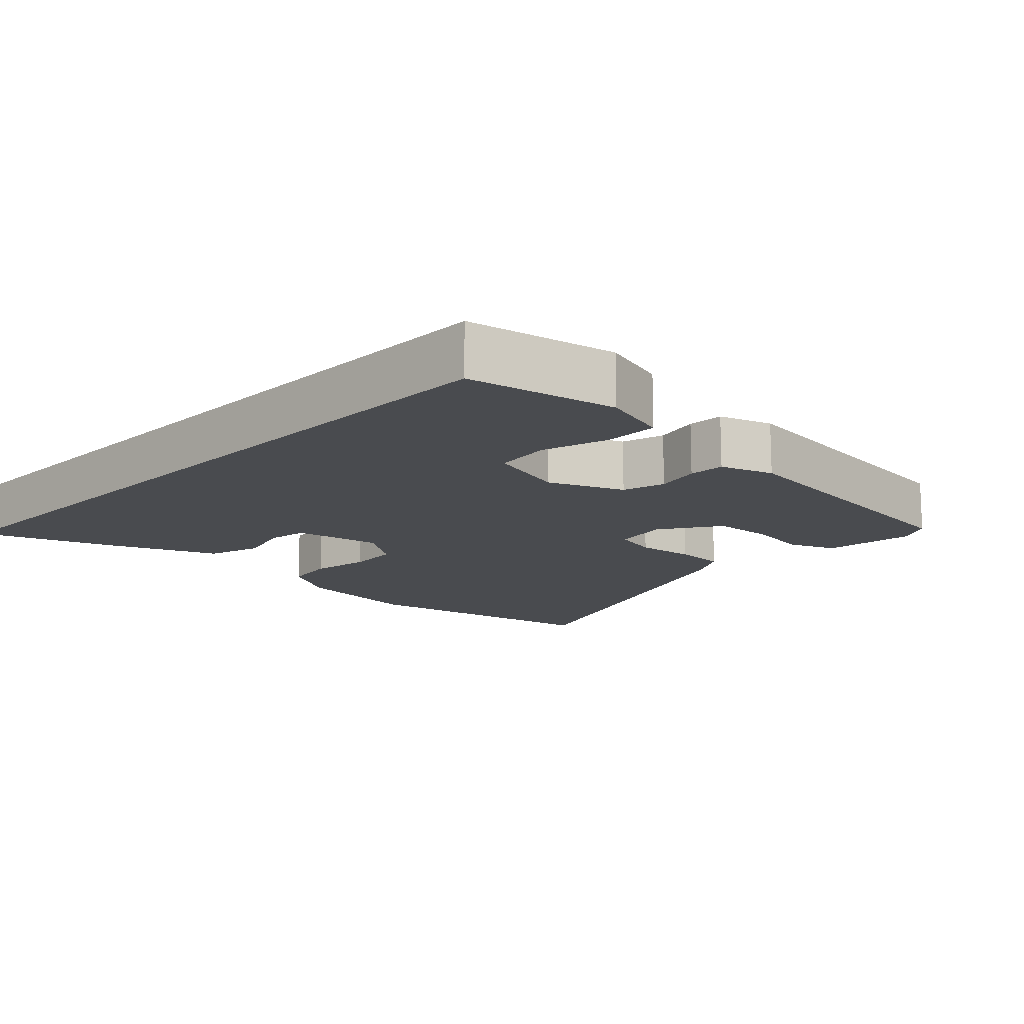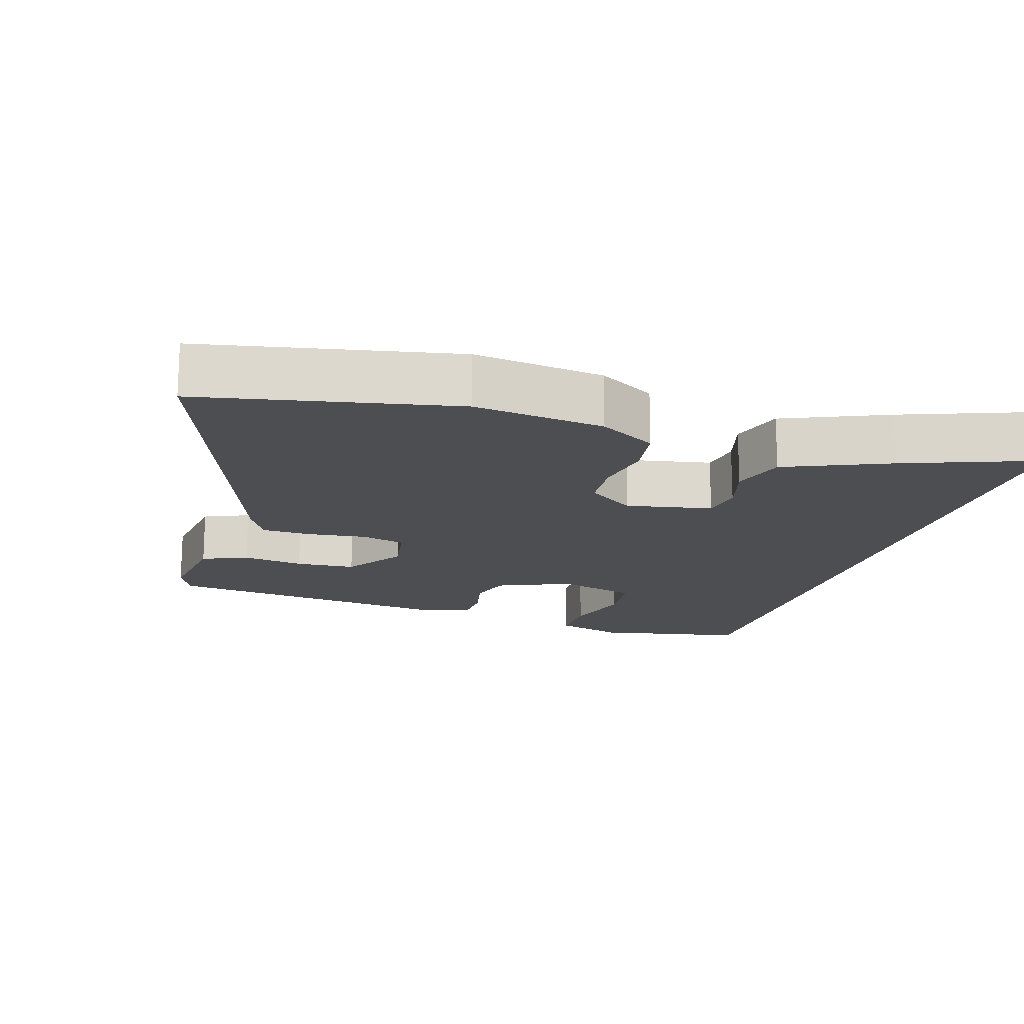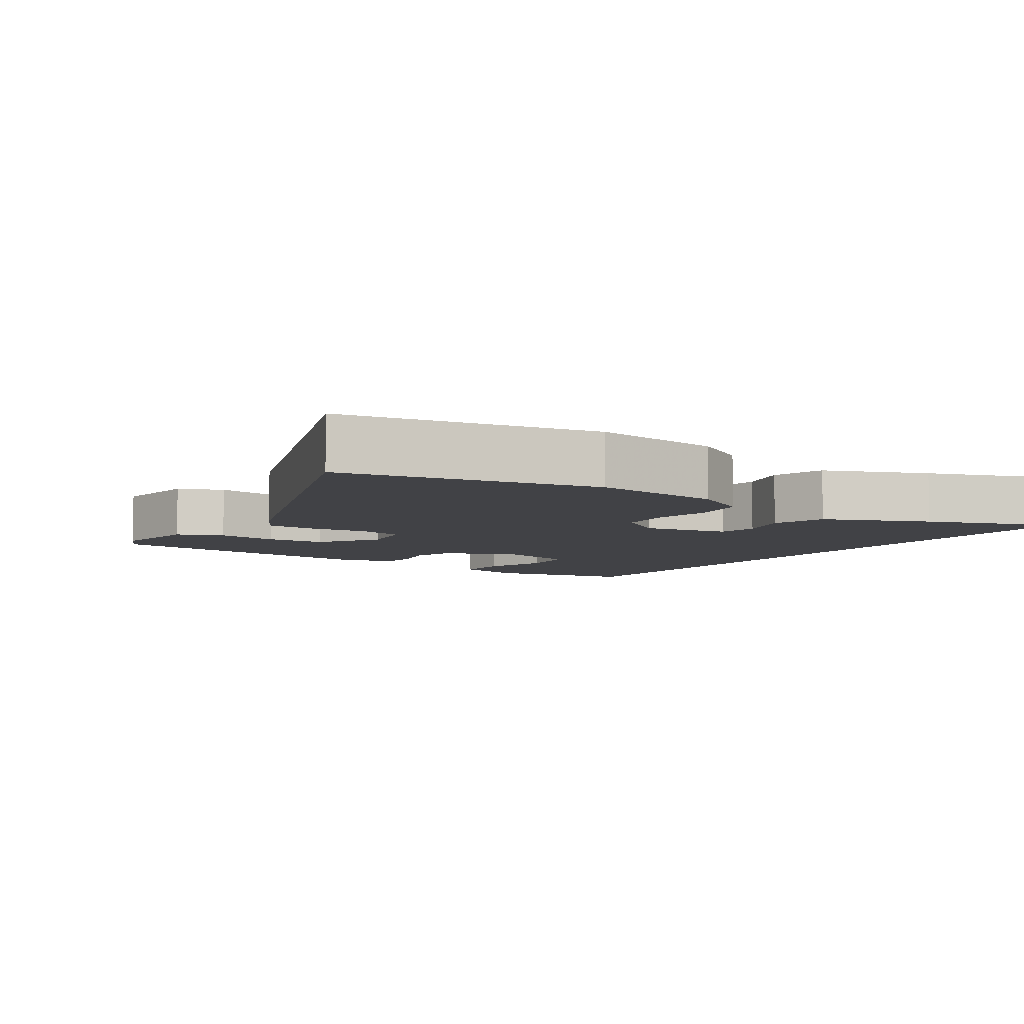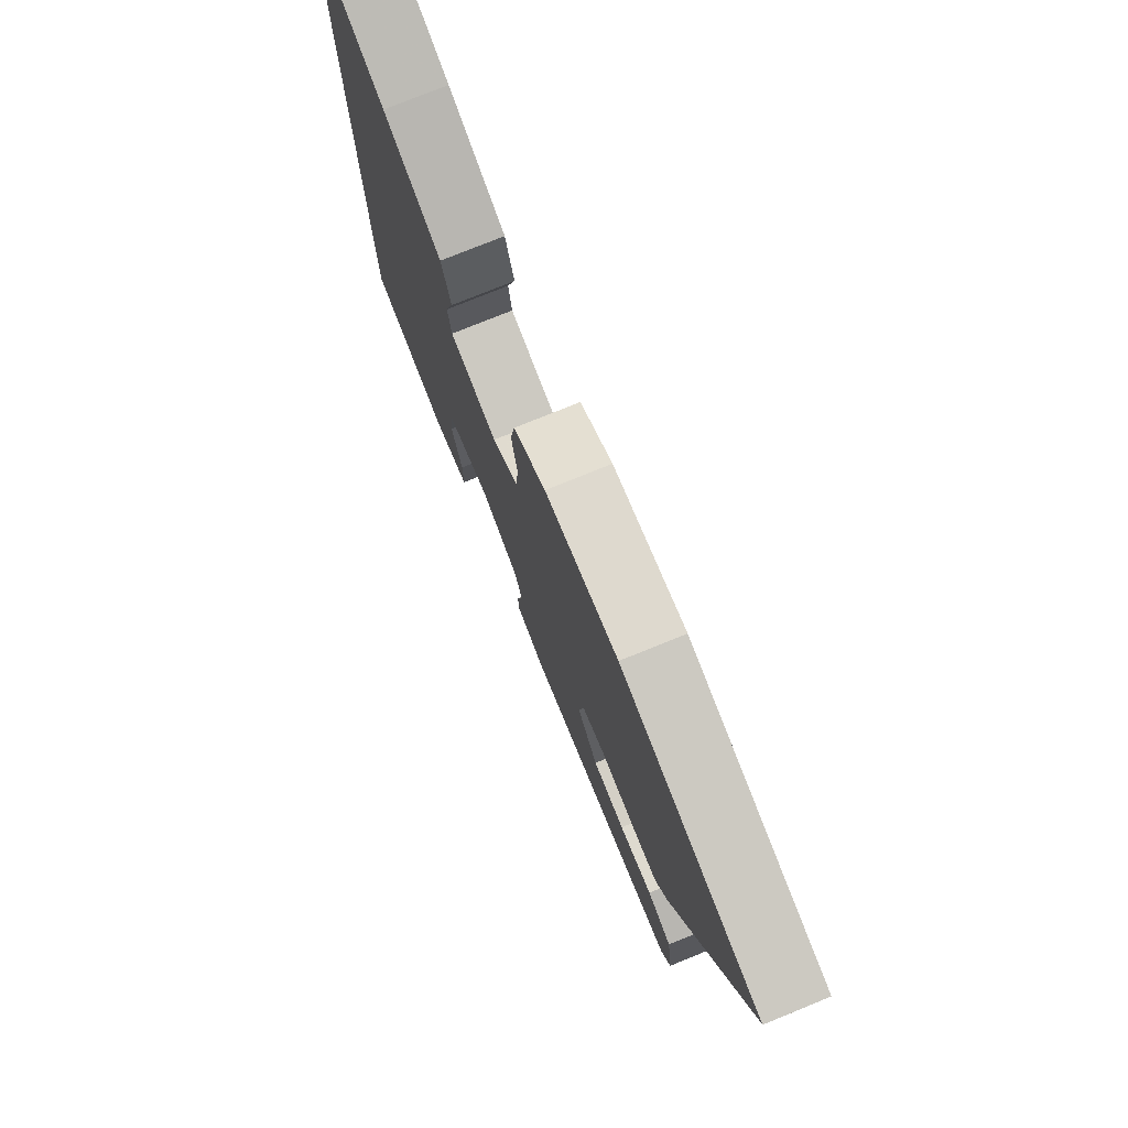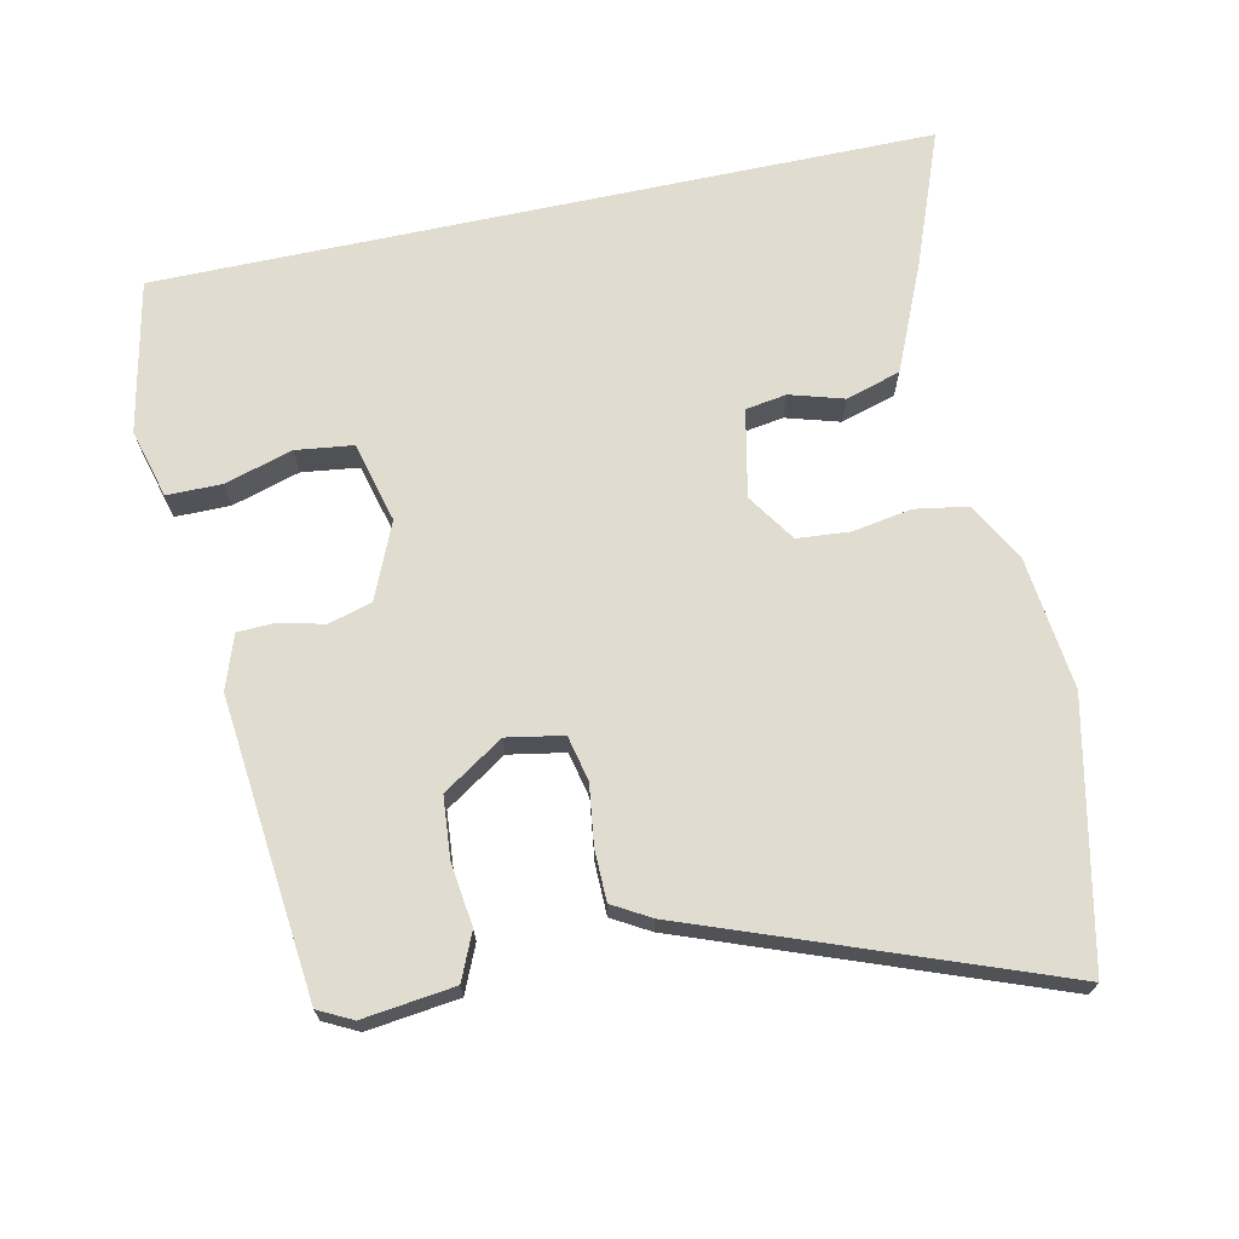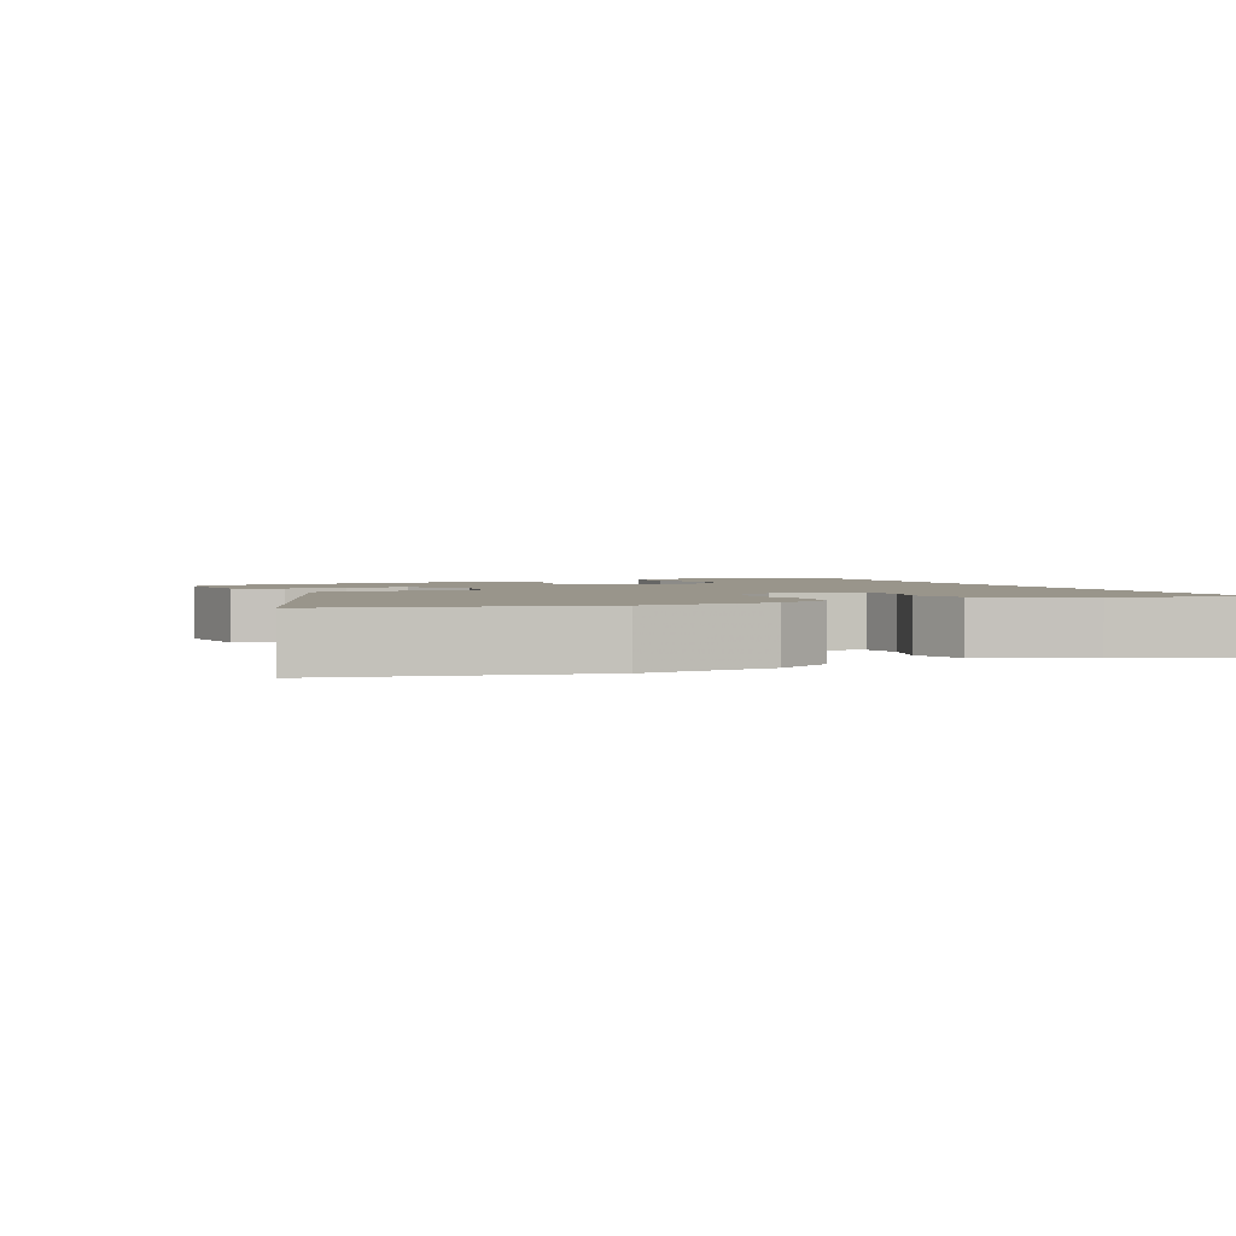
<metadata>
{"format":"obj","ext":"obj","renderer":"f3d","projection":"perspective","resolution":1024,"background":"white","views":[{"elev":-14.1,"azim":135.7,"up":"+Y"},{"elev":-16.8,"azim":-17.7,"up":"+Y"},{"elev":-6.7,"azim":-34.4,"up":"+Y"},{"elev":76.7,"azim":-112.1,"up":"+Z"},{"elev":69.5,"azim":-102.1,"up":"+Y"},{"elev":2.2,"azim":-24.2,"up":"+Y"}]}
</metadata>
<code>
v -0.657 0.07 0.467
v -0.3 0.07 0.542
v -0.116 0.07 0.521
v -0.035 0.07 0.476
v -0.023 0.07 0.403
v -0.037 0.07 0.321
v -0.031 0.07 0.248
v 0.036 0.07 0.203
v 0.157 0.07 0.228
v 0.166 0.07 0.285
v 0.144 0.07 0.359
v 0.167 0.07 0.435
v 0.314 0.07 0.499
v 0.5 0.07 0.57
v 0.5 0.07 -0.502
v 0.29 0.07 -0.546
v 0.194 0.07 -0.52
v 0.194 0.07 -0.444
v 0.222 0.07 -0.35
v 0.212 0.07 -0.271
v 0.1 0.07 -0.242
v -0.004 0.07 -0.287
v -0.021 0.07 -0.347
v -0.006 0.07 -0.41
v -0.008 0.07 -0.461
v -0.082 0.07 -0.487
v -0.494 0.07 -0.445
v -0.518 0.07 -0.398
v -0.502 0.07 -0.271
v -0.438 0.07 -0.243
v -0.351 0.07 -0.254
v -0.267 0.07 -0.247
v -0.212 0.07 -0.163
v -0.226 0.07 -0.085
v -0.289 0.07 -0.071
v -0.371 0.07 -0.082
v -0.442 0.07 -0.081
v -0.472 0.07 -0.029
v -0.657 0 0.467
v -0.3 0 0.542
v -0.116 0 0.521
v -0.035 0 0.476
v -0.023 0 0.403
v -0.037 0 0.321
v -0.031 0 0.248
v 0.036 0 0.203
v 0.157 0 0.228
v 0.166 0 0.285
v 0.144 0 0.359
v 0.167 0 0.435
v 0.314 0 0.499
v 0.5 0 0.57
v 0.5 0 -0.502
v 0.29 0 -0.546
v 0.194 0 -0.52
v 0.194 0 -0.444
v 0.222 0 -0.35
v 0.212 0 -0.271
v 0.1 0 -0.242
v -0.004 0 -0.287
v -0.021 0 -0.347
v -0.006 0 -0.41
v -0.008 0 -0.461
v -0.082 0 -0.487
v -0.494 0 -0.445
v -0.518 0 -0.398
v -0.502 0 -0.271
v -0.438 0 -0.243
v -0.351 0 -0.254
v -0.267 0 -0.247
v -0.212 0 -0.163
v -0.226 0 -0.085
v -0.289 0 -0.071
v -0.371 0 -0.082
v -0.442 0 -0.081
v -0.472 0 -0.029
f 4 5 6
f 3 4 6
f 2 3 6
f 1 2 6
f 38 1 6
f 37 38 6
f 36 37 6
f 35 36 6
f 34 35 6 7
f 33 34 7 8
f 32 33 8 9
f 29 30 31
f 28 29 31
f 27 28 31
f 26 27 31
f 25 26 31
f 24 25 31
f 23 24 31
f 22 23 31 32
f 21 22 32 9
f 17 18 19
f 16 17 19
f 15 16 19
f 14 15 19
f 14 19 20
f 12 13 14
f 11 12 14
f 10 11 14
f 14 20 21
f 10 14 21
f 9 10 21
f 44 43 42
f 44 42 41
f 44 41 40
f 44 40 39
f 44 39 76
f 44 76 75
f 44 75 74
f 44 74 73
f 45 44 73 72
f 46 45 72 71
f 47 46 71 70
f 69 68 67
f 69 67 66
f 69 66 65
f 69 65 64
f 69 64 63
f 69 63 62
f 69 62 61
f 70 69 61 60
f 47 70 60 59
f 57 56 55
f 57 55 54
f 57 54 53
f 57 53 52
f 58 57 52
f 52 51 50
f 52 50 49
f 52 49 48
f 59 58 52
f 59 52 48
f 59 48 47
f 1 39 40 2
f 2 40 41 3
f 3 41 42 4
f 4 42 43 5
f 5 43 44 6
f 6 44 45 7
f 7 45 46 8
f 8 46 47 9
f 9 47 48 10
f 10 48 49 11
f 11 49 50 12
f 12 50 51 13
f 13 51 52 14
f 14 52 53 15
f 15 53 54 16
f 16 54 55 17
f 17 55 56 18
f 18 56 57 19
f 19 57 58 20
f 20 58 59 21
f 21 59 60 22
f 22 60 61 23
f 23 61 62 24
f 24 62 63 25
f 25 63 64 26
f 26 64 65 27
f 27 65 66 28
f 28 66 67 29
f 29 67 68 30
f 30 68 69 31
f 31 69 70 32
f 32 70 71 33
f 33 71 72 34
f 34 72 73 35
f 35 73 74 36
f 36 74 75 37
f 37 75 76 38
f 38 76 39 1

</code>
